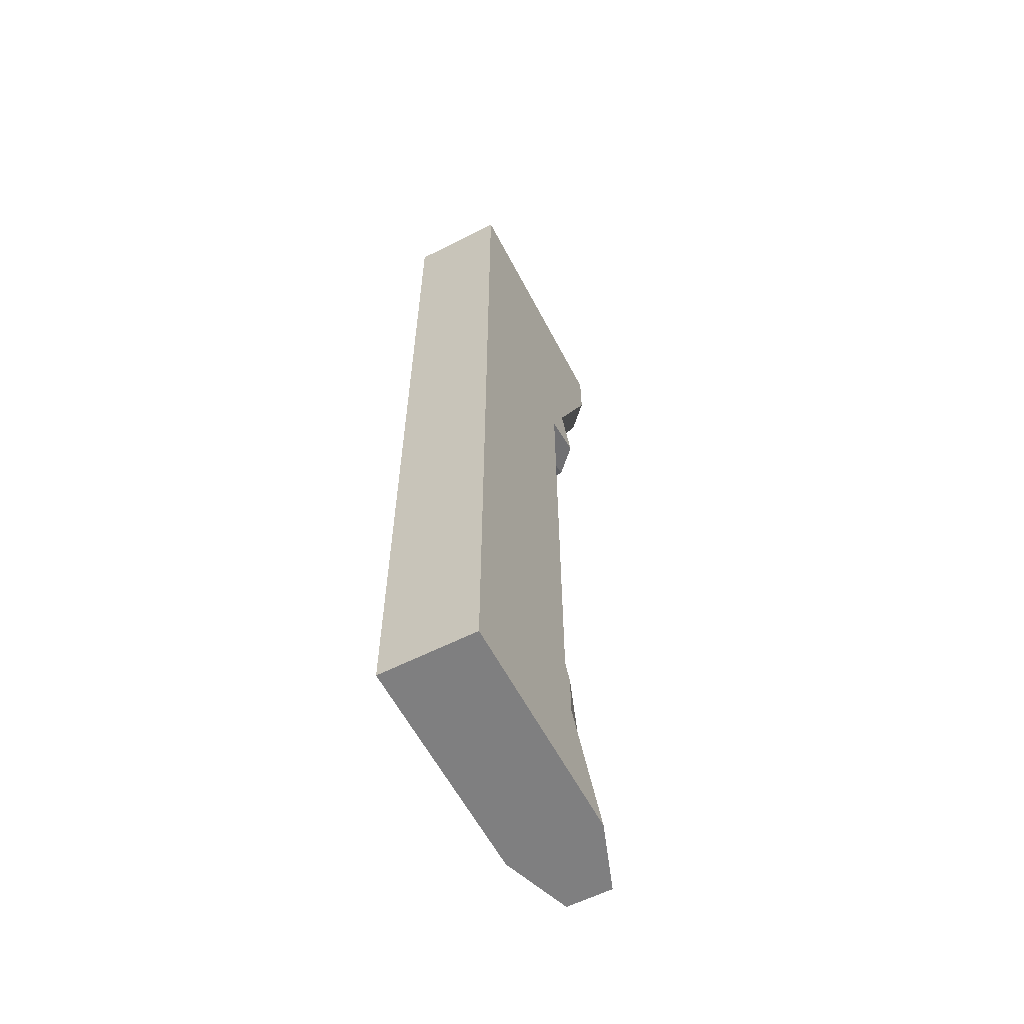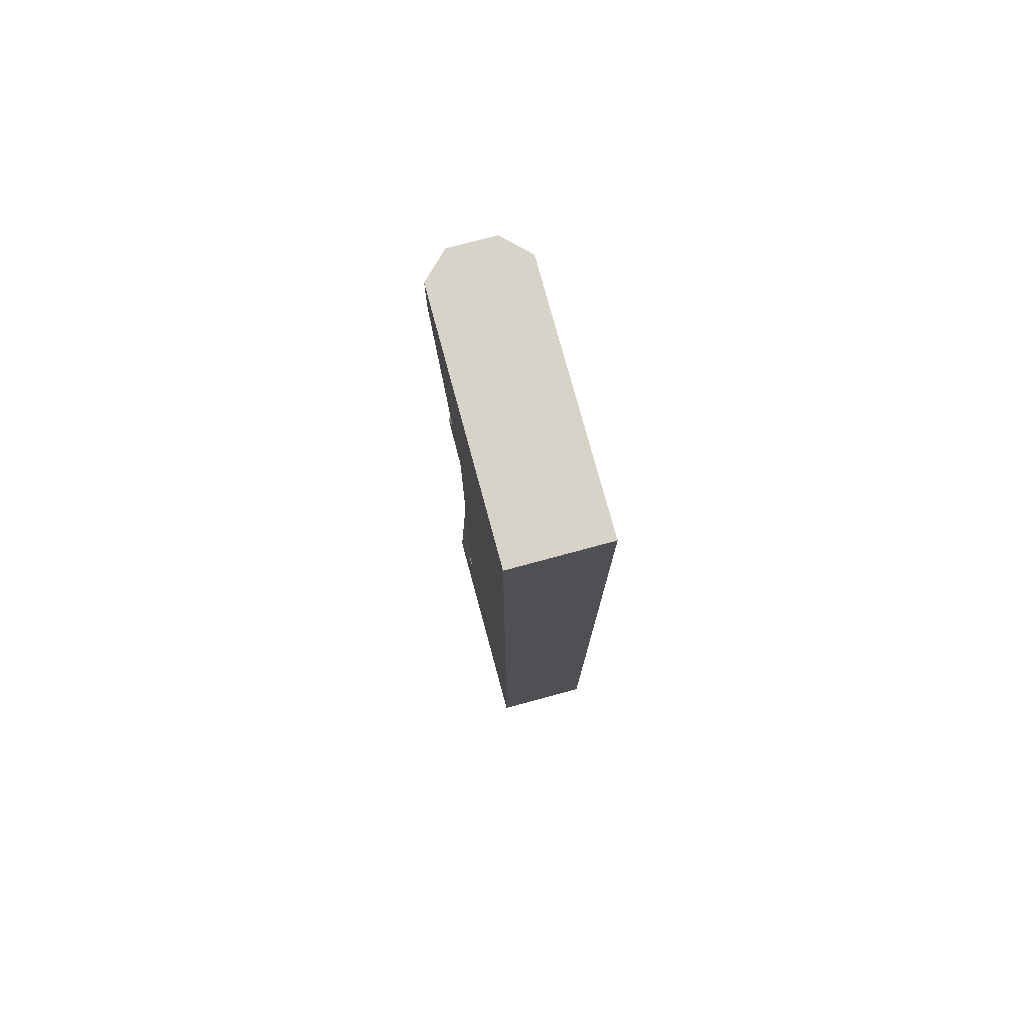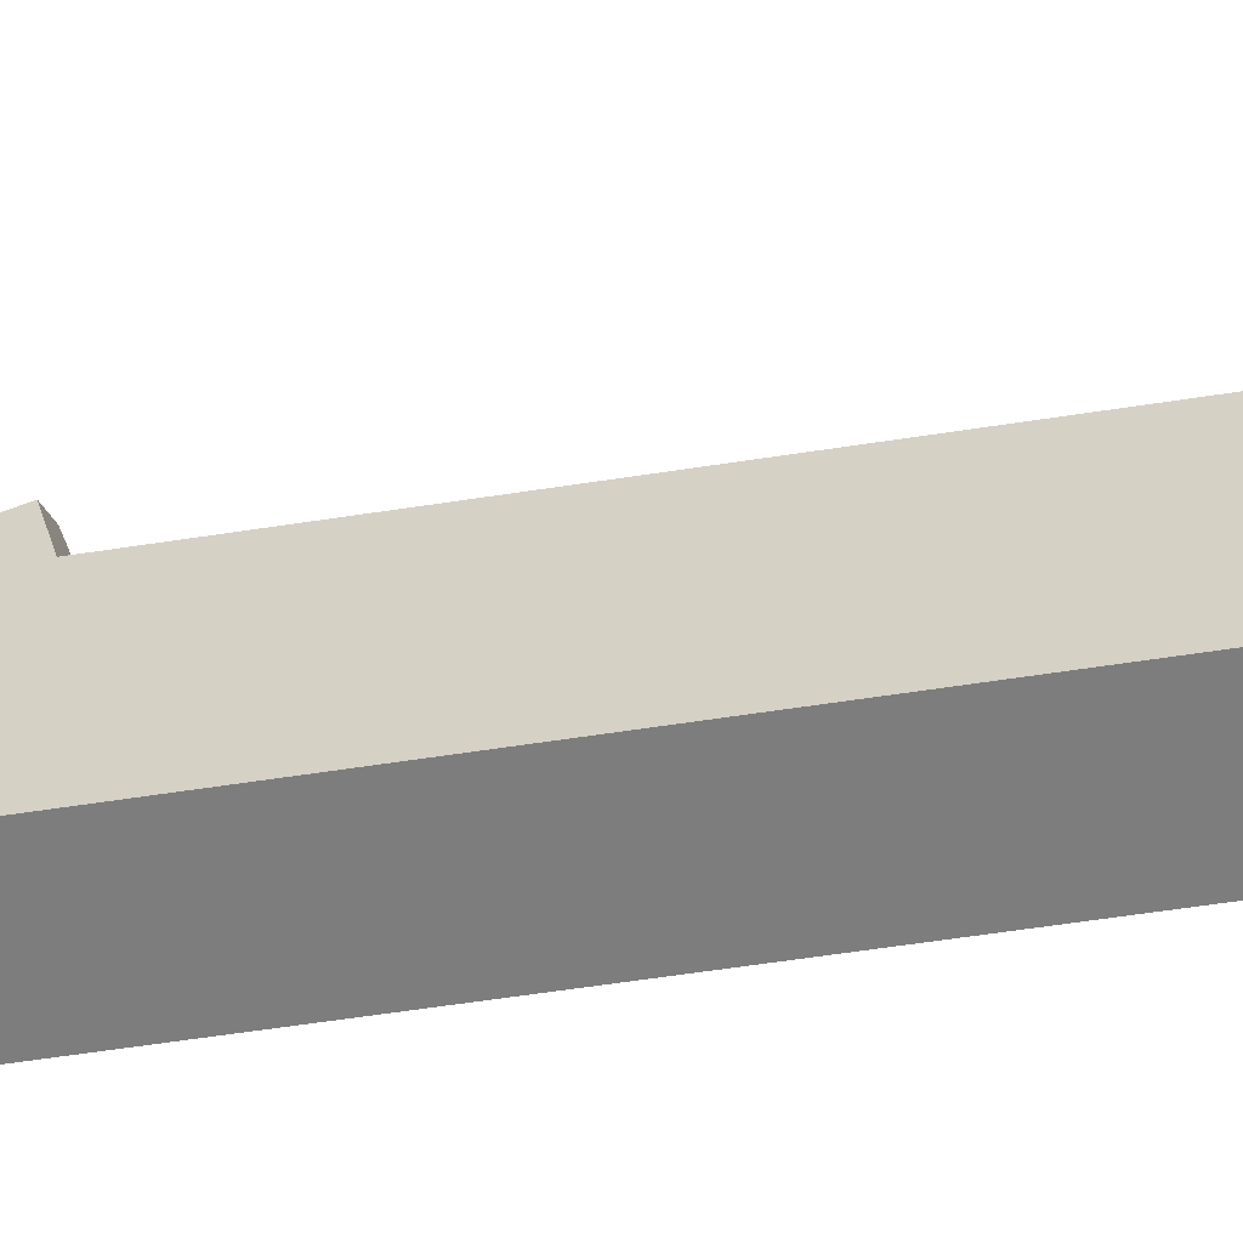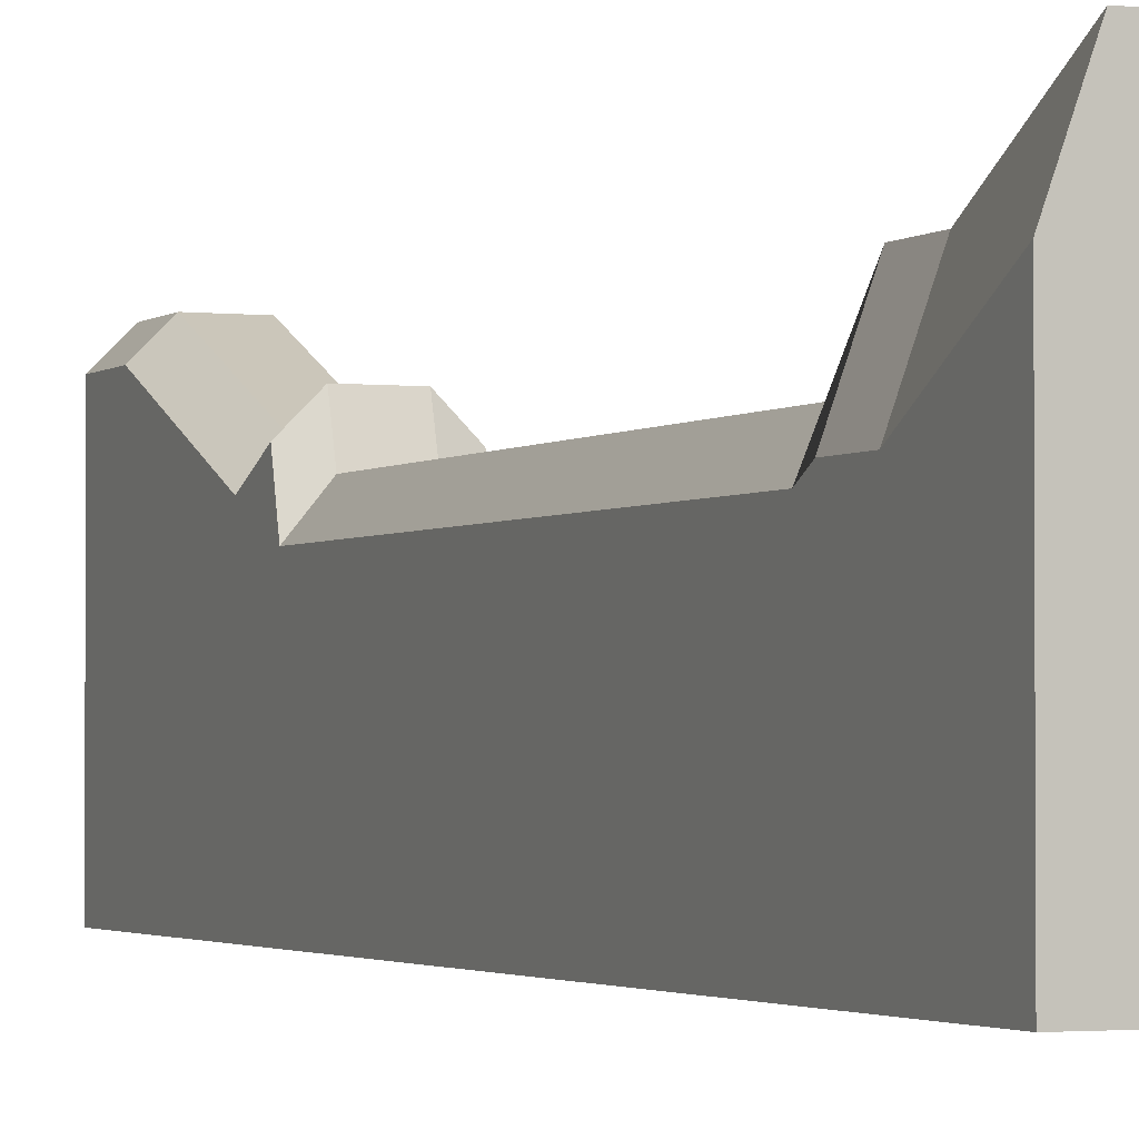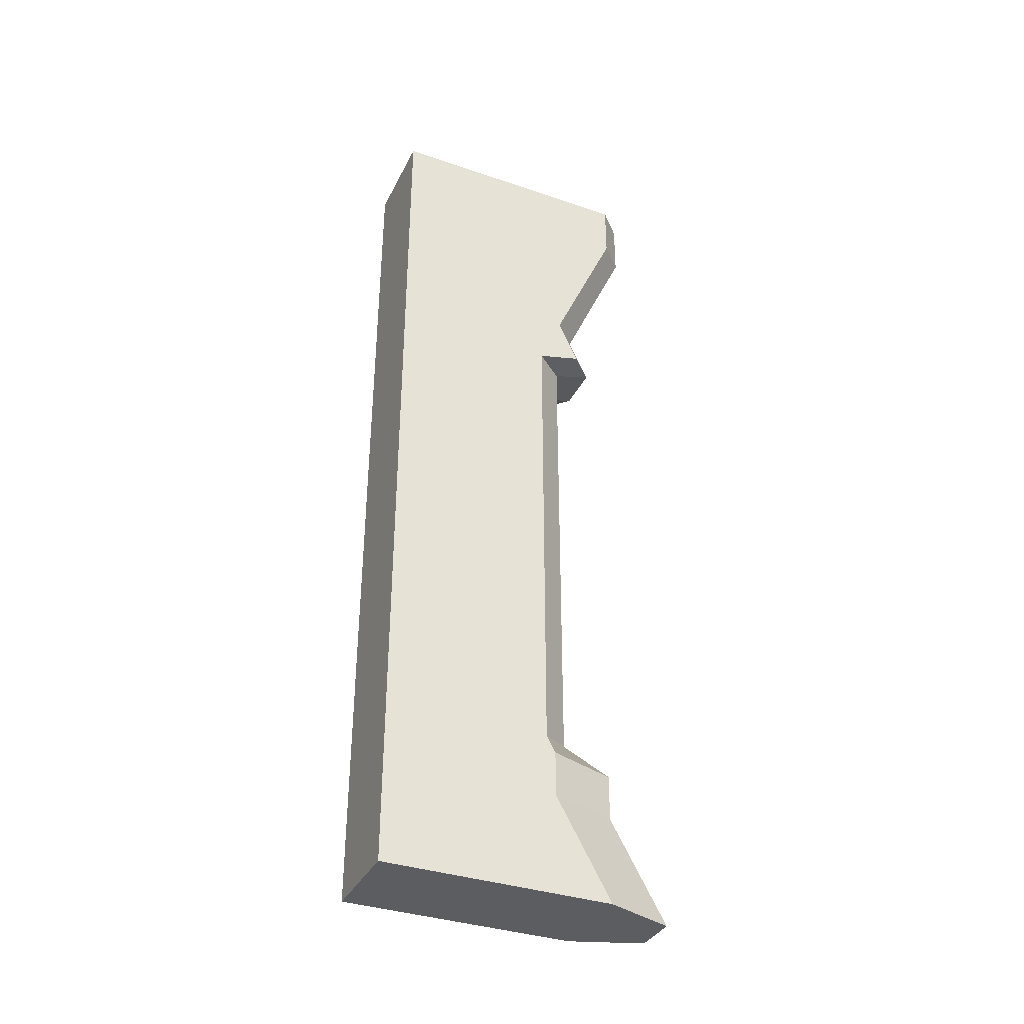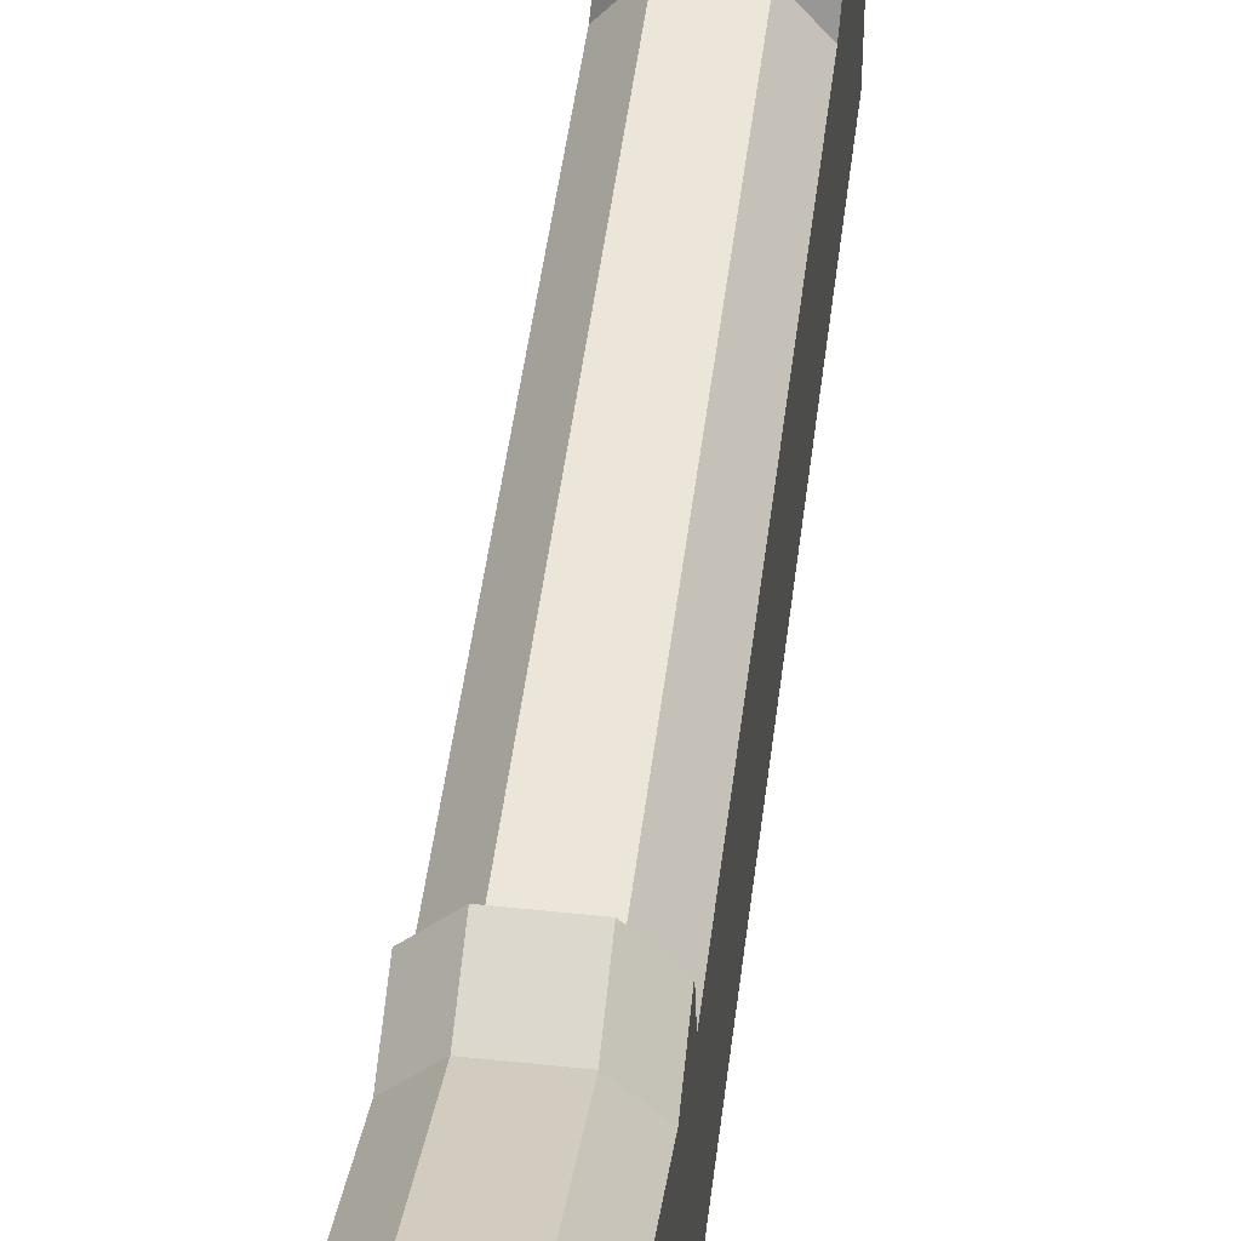
<metadata>
{"format":"obj","ext":"obj","renderer":"f3d","projection":"perspective","resolution":1024,"background":"white","views":[{"elev":-59.7,"azim":27.5,"up":"+Z"},{"elev":76.6,"azim":-15.1,"up":"+Z"},{"elev":-59.2,"azim":99.1,"up":"+Y"},{"elev":-2.1,"azim":156.9,"up":"+Y"},{"elev":-36.2,"azim":66.0,"up":"+Z"},{"elev":47.1,"azim":6.9,"up":"+Y"}]}
</metadata>
<code>
g default
v -1 -3.033 -9.2
v -1 -3.033 9.836
v 1 -3.033 -9.2
v 1 -3.033 9.836
v -1 -3.033 4.316
v 1 -3.033 4.316
v -1 -3.033 -5.821
v 1 -3.033 -5.821
v -1 -3.033 -7.122
v 1 -3.033 -7.122
v -1 -3.033 -6.172
v 1 -3.033 -6.172
v -1 -3.033 5.475
v 1 -3.033 5.475
v -1 -3.033 4.548
v 1 -3.033 4.548
v -1 -3.033 8.616
v 1 -3.033 8.616
v -1 1.773 -9.2
v -0.48 3.224 -9.2
v 0.48 3.224 -9.2
v 1 1.773 -9.2
v 1 2.284 9.836
v 0.48 2.804 9.836
v -0.48 2.804 9.836
v -1 2.284 9.836
v -1 0.4165 4.316
v -1 0.4165 -5.821
v 1 0.4165 -5.821
v 1 0.4165 4.316
v -0.48 1.049 -5.821
v -0.48 1.049 4.316
v 0.48 1.049 4.316
v 0.48 1.049 -5.821
v -1 0.6029 -7.122
v 1 0.6029 -7.122
v -0.48 2.054 -7.122
v 0.48 2.054 -7.122
v -1 0.6029 -6.172
v 1 0.6029 -6.172
v -0.48 2.054 -6.172
v 0.48 2.054 -6.172
v -1 1.33 4.548
v -1 0.9074 5.475
v 1 1.33 4.548
v 1 0.9074 5.475
v -0.48 1.85 4.548
v 0.48 1.85 4.548
v -0.48 1.427 5.475
v 0.48 1.427 5.475
v -1 2.284 8.616
v 1 2.284 8.616
v -0.48 2.804 8.616
v 0.48 2.804 8.616
g pillar_low:Mesh
f 8 6 5 7
f 9 1 3 10
f 10 12 11 9
f 12 8 7 11
f 6 16 15 5
f 16 14 13 15
f 14 18 17 13
f 18 4 2 17
f 19 20 21 22
f 3 1 19 22
f 23 24 25 26
f 23 26 2 4
f 7 5 27 28
f 29 30 6 8
f 31 32 33 34
f 1 9 35 19
f 22 36 10 3
f 20 37 38 21
f 9 11 39 35
f 11 7 28 39
f 36 40 12 10
f 40 29 8 12
f 37 41 42 38
f 41 31 34 42
f 5 15 43 27
f 15 13 44 43
f 30 45 16 6
f 45 46 14 16
f 32 47 48 33
f 47 49 50 48
f 13 17 51 44
f 17 2 26 51
f 46 52 18 14
f 52 23 4 18
f 49 53 54 50
f 53 25 24 54
f 22 21 38 36
f 35 39 41 37
f 44 49 47 43
f 28 31 41 39
f 26 25 53 51
f 23 52 54 24
f 27 43 47 32
f 19 35 37 20
f 30 29 34 33
f 36 38 42 40
f 29 40 42 34
f 27 32 31 28
f 44 51 53 49
f 30 33 48 45
f 46 45 48 50
f 46 50 54 52

</code>
